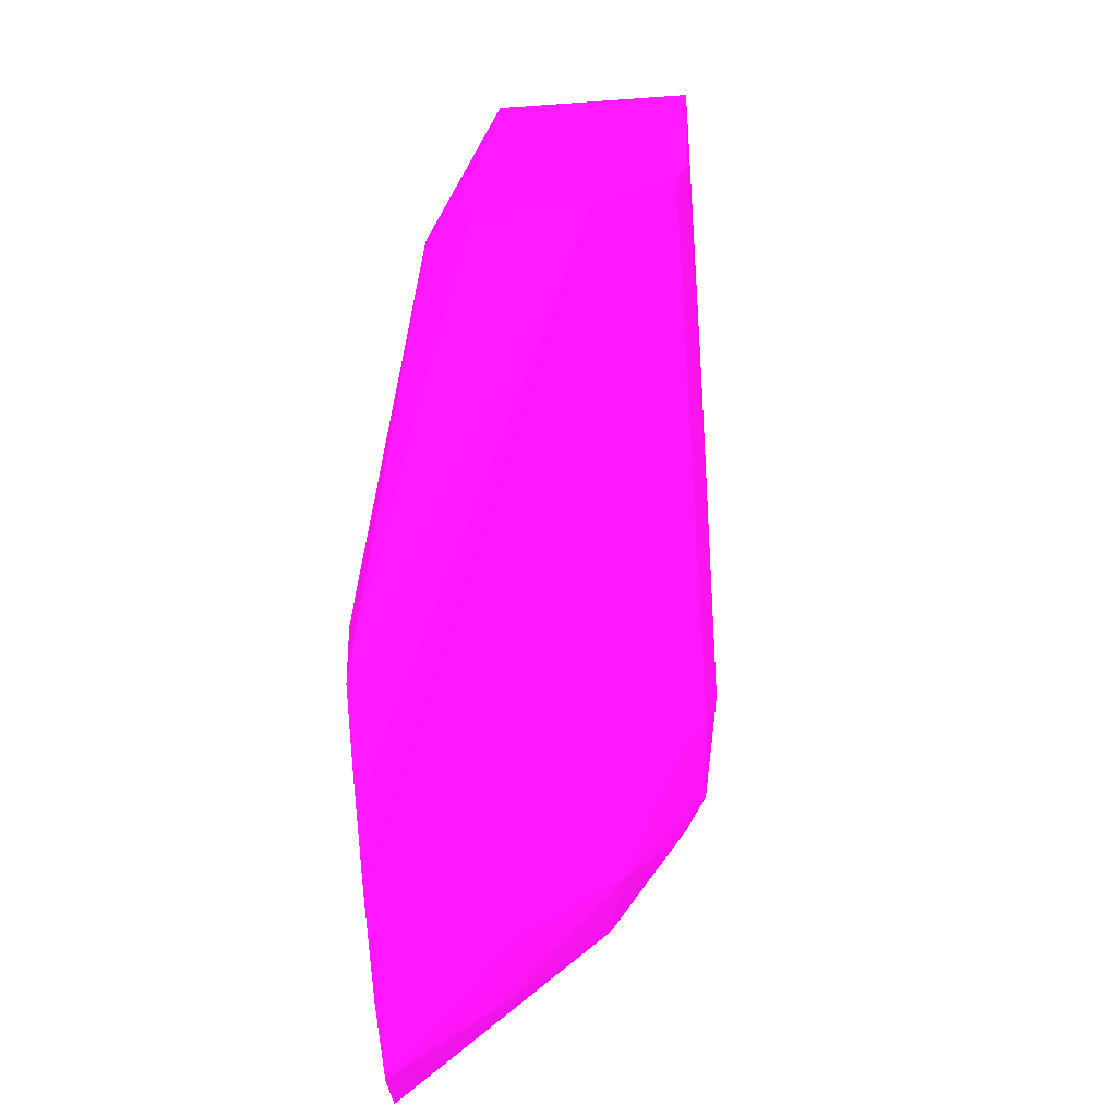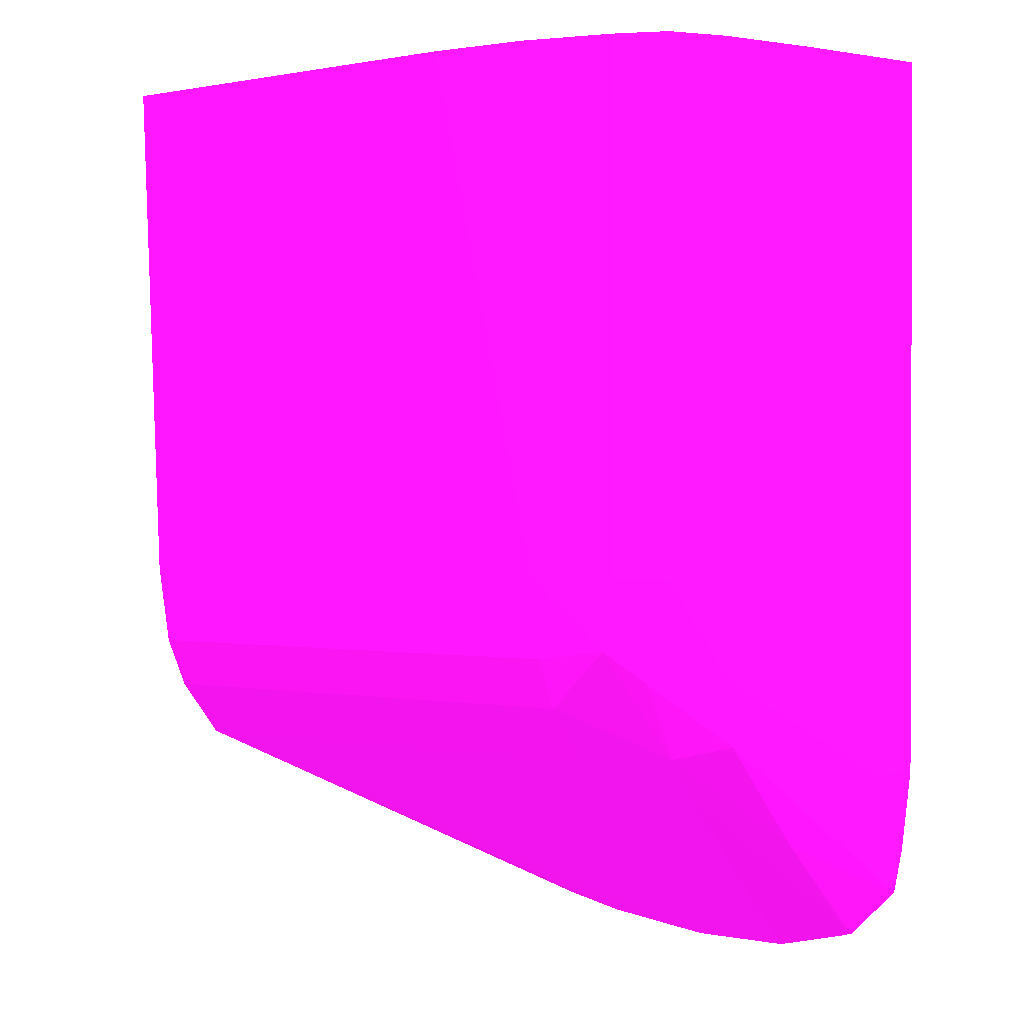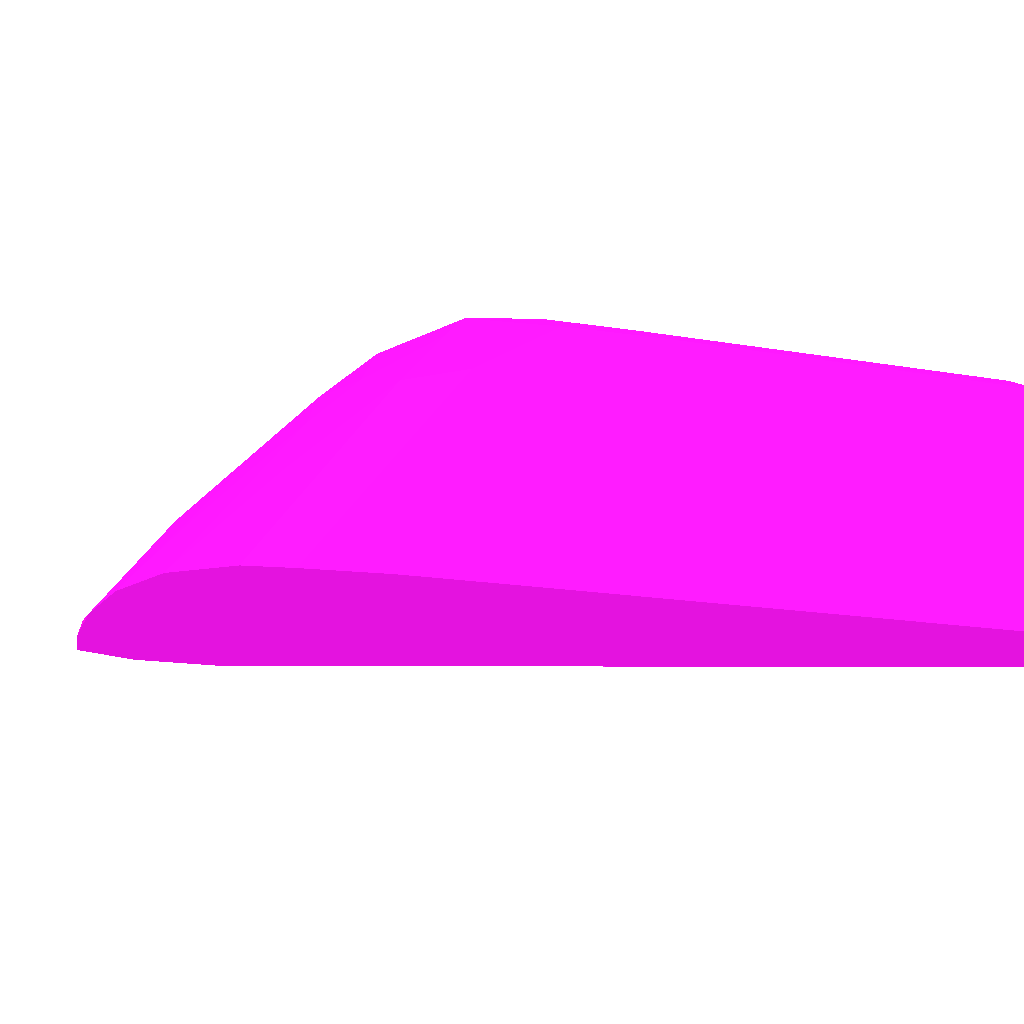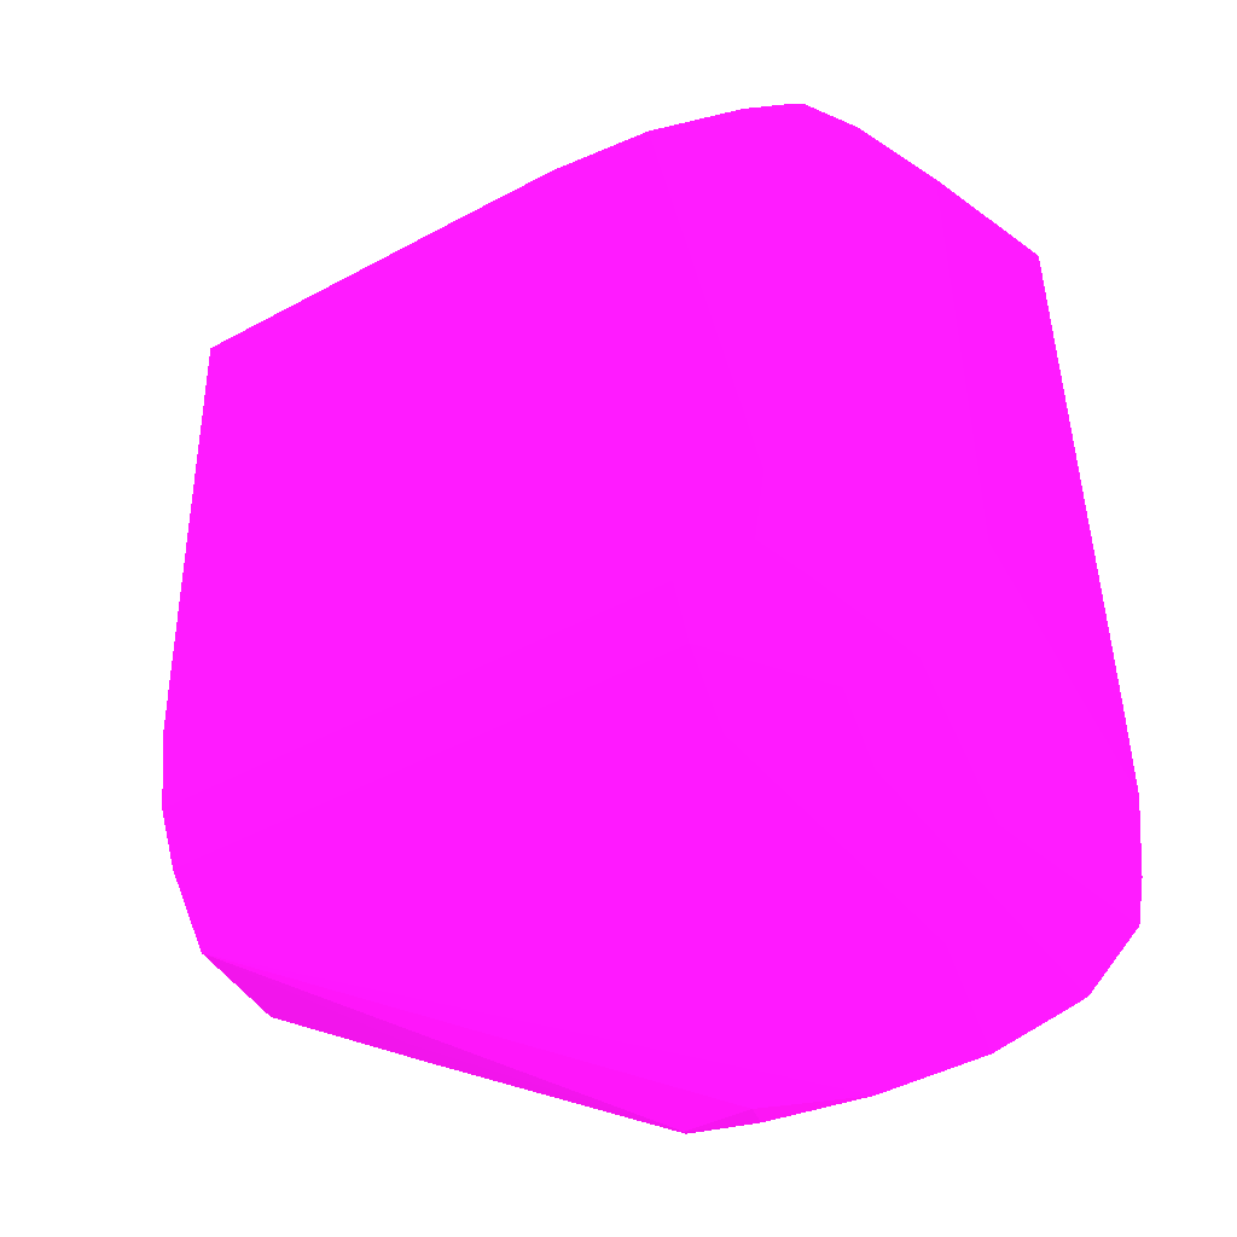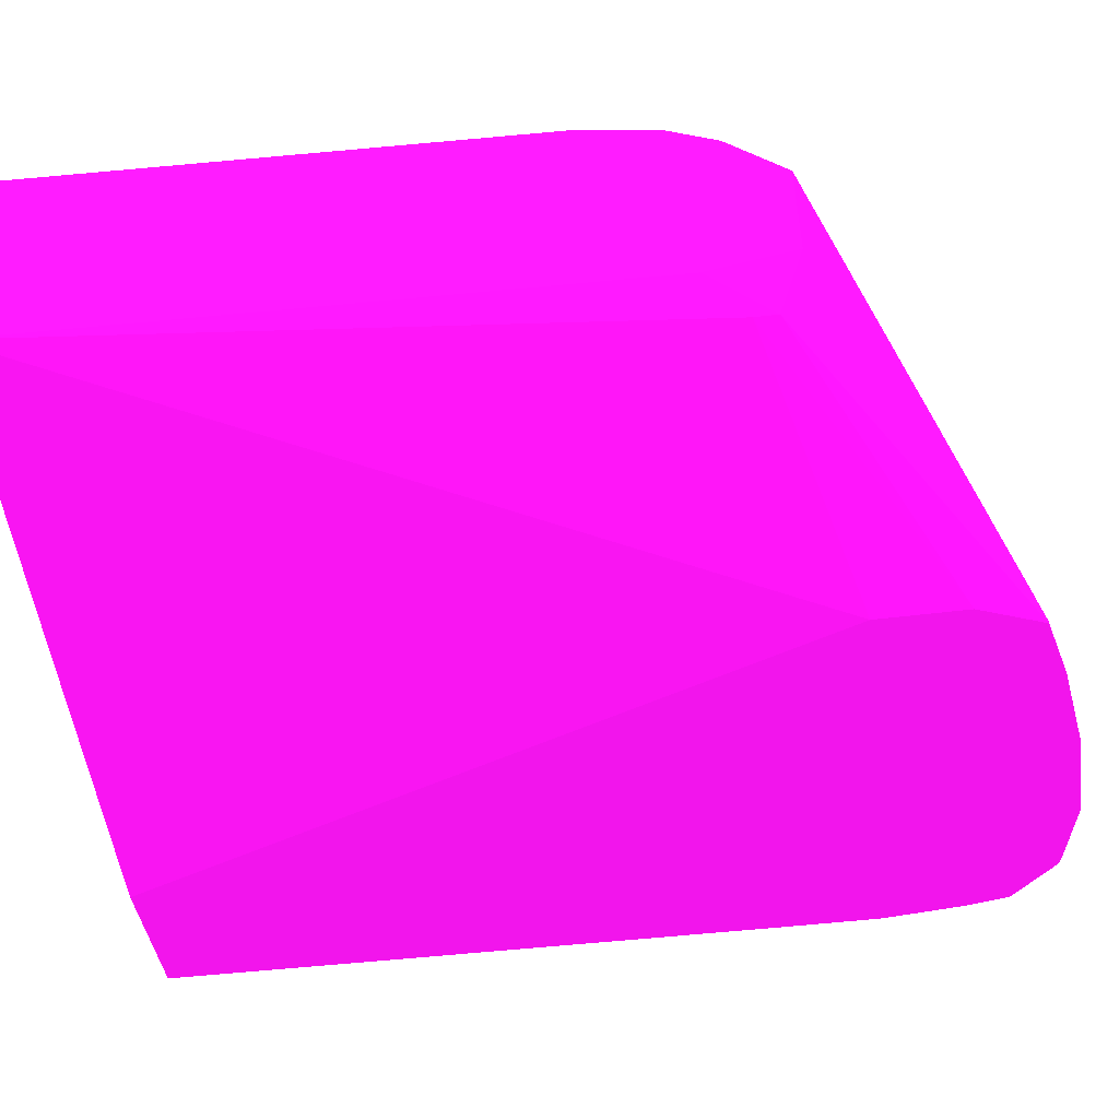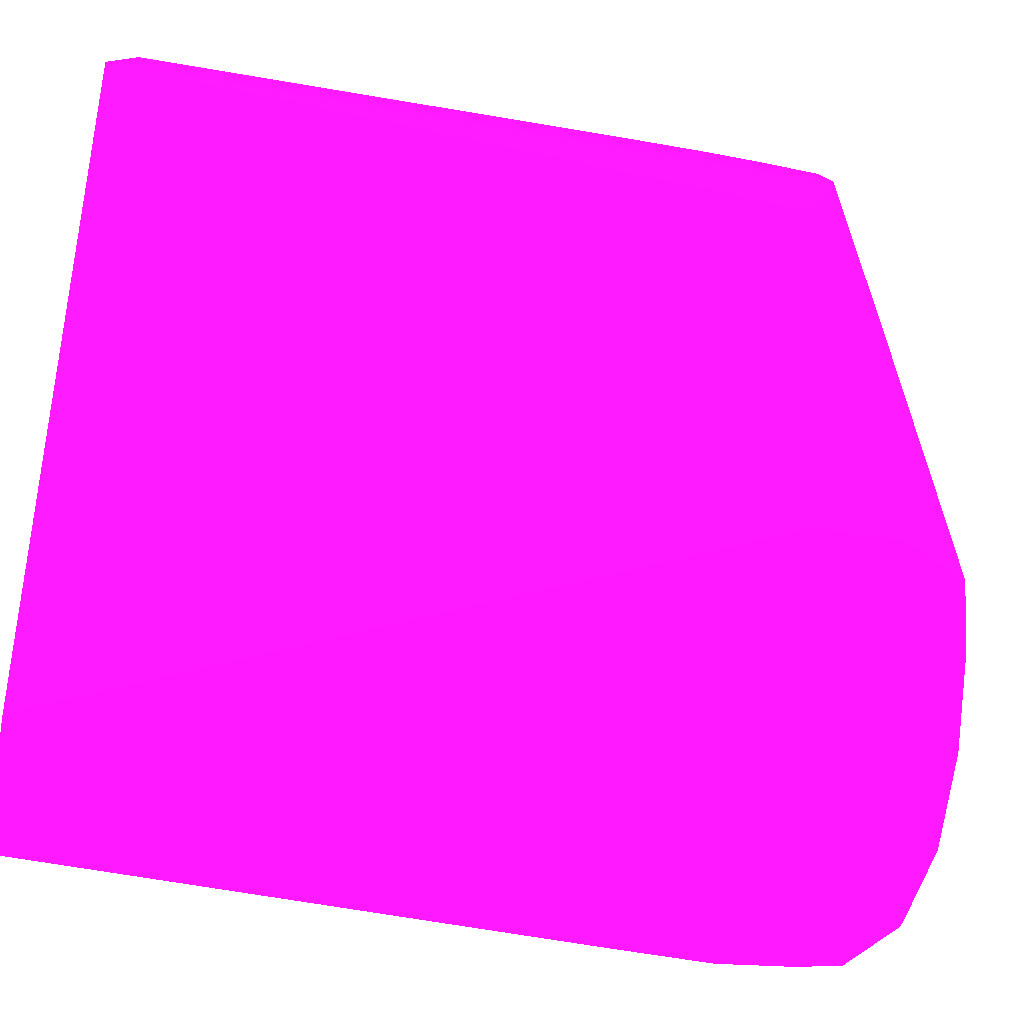
<metadata>
{"format":"obj","ext":"obj","renderer":"f3d","projection":"perspective","resolution":1024,"background":"white","views":[{"elev":-72.8,"azim":94.0,"up":"+Z"},{"elev":0.3,"azim":-143.0,"up":"+Z"},{"elev":-14.3,"azim":-112.8,"up":"+Y"},{"elev":-46.4,"azim":-148.4,"up":"+Z"},{"elev":-42.6,"azim":98.4,"up":"+Y"},{"elev":-77.8,"azim":80.8,"up":"+Y"}]}
</metadata>
<code>
v -0.007784 1.115 -0.03759 0.6941 0.05882 0.6667
v -0.012 1.115 -0.03759 0.6941 0.05882 0.6667
v -0.007784 1.091 -0.03759 0.6941 0.05882 0.6667
v -0.007784 1.112 -0.09873 0.6941 0.05882 0.6667
v -0.02381 1.115 -0.03759 0.6941 0.05882 0.6667
v -0.08074 1.076 -0.03759 0.6941 0.05882 0.6667
v -0.04491 1.076 -0.1241 0.6941 0.05882 0.6667
v -0.01105 1.085 -0.1158 0.6941 0.05882 0.6667
v -0.007784 1.088 -0.1113 0.6941 0.05882 0.6667
v -0.007784 1.111 -0.1082 0.6941 0.05882 0.6667
v -0.02078 1.112 -0.09873 0.6941 0.05882 0.6667
v -0.03258 1.115 -0.03759 0.6941 0.05882 0.6667
v -0.09759 1.076 -0.03759 0.6941 0.05882 0.6667
v -0.0448 1.076 -0.1345 0.6941 0.05882 0.6667
v -0.01105 1.085 -0.1184 0.6941 0.05882 0.6667
v -0.007784 1.09 -0.121 0.6941 0.05882 0.6667
v -0.007784 1.108 -0.1141 0.6941 0.05882 0.6667
v -0.03258 1.111 -0.1082 0.6941 0.05882 0.6667
v -0.05616 1.112 -0.09873 0.6941 0.05882 0.6667
v -0.04437 1.115 -0.03759 0.6941 0.05882 0.6667
v -0.09229 1.091 -0.03759 0.6941 0.05882 0.6667
v -0.09759 1.076 -0.08694 0.6941 0.05882 0.6667
v -0.04806 1.076 -0.1418 0.6941 0.05882 0.6667
v -0.007784 1.09 -0.1211 0.6941 0.05882 0.6667
v -0.02383 1.084 -0.1294 0.6941 0.05882 0.6667
v -0.007784 1.102 -0.1208 0.6941 0.05882 0.6667
v -0.02078 1.102 -0.1208 0.6941 0.05882 0.6667
v -0.02078 1.108 -0.1141 0.6941 0.05882 0.6667
v -0.05616 1.111 -0.1082 0.6941 0.05882 0.6667
v -0.06796 1.111 -0.1082 0.6941 0.05882 0.6667
v -0.06796 1.112 -0.09873 0.6941 0.05882 0.6667
v -0.05616 1.115 -0.03759 0.6941 0.05882 0.6667
v -0.08802 1.102 -0.03759 0.6941 0.05882 0.6667
v -0.09229 1.091 -0.08694 0.6941 0.05882 0.6667
v -0.09758 1.076 -0.1105 0.6941 0.05882 0.6667
v -0.05615 1.076 -0.1436 0.6941 0.05882 0.6667
v -0.04806 1.076 -0.1418 0.6941 0.05882 0.6667
v -0.02383 1.088 -0.1294 0.6941 0.05882 0.6667
v -0.05616 1.077 -0.1431 0.6941 0.05882 0.6667
v -0.06796 1.076 -0.1451 0.6941 0.05882 0.6667
v -0.04437 1.096 -0.1267 0.6941 0.05882 0.6667
v -0.06796 1.096 -0.1267 0.6941 0.05882 0.6667
v -0.04437 1.102 -0.1208 0.6941 0.05882 0.6667
v -0.06796 1.102 -0.1208 0.6941 0.05882 0.6667
v -0.06796 1.108 -0.1141 0.6941 0.05882 0.6667
v -0.07658 1.11 -0.107 0.6941 0.05882 0.6667
v -0.07818 1.111 -0.09873 0.6941 0.05882 0.6667
v -0.06794 1.114 -0.03759 0.6941 0.05882 0.6667
v -0.08434 1.108 -0.03759 0.6941 0.05882 0.6667
v -0.08802 1.102 -0.08694 0.6941 0.05882 0.6667
v -0.09225 1.091 -0.09873 0.6941 0.05882 0.6667
v -0.0975 1.076 -0.1223 0.6941 0.05882 0.6667
v -0.07976 1.076 -0.1451 0.6941 0.05882 0.6667
v -0.06796 1.077 -0.1435 0.6941 0.05882 0.6667
v -0.06796 1.083 -0.138 0.6941 0.05882 0.6667
v -0.07976 1.077 -0.1435 0.6941 0.05882 0.6667
v -0.07976 1.101 -0.1199 0.6941 0.05882 0.6667
v -0.07976 1.083 -0.1378 0.6941 0.05882 0.6667
v -0.07976 1.089 -0.1319 0.6941 0.05882 0.6667
v -0.07976 1.095 -0.1258 0.6941 0.05882 0.6667
v -0.08021 1.106 -0.1108 0.6941 0.05882 0.6667
v -0.08408 1.108 -0.09873 0.6941 0.05882 0.6667
v -0.08431 1.108 -0.08694 0.6941 0.05882 0.6667
v -0.07841 1.111 -0.08694 0.6941 0.05882 0.6667
v -0.07844 1.111 -0.03759 0.6941 0.05882 0.6667
v -0.08327 1.109 -0.03759 0.6941 0.05882 0.6667
v -0.08802 1.102 -0.09873 0.6941 0.05882 0.6667
v -0.0919 1.091 -0.1105 0.6941 0.05882 0.6667
v -0.09535 1.081 -0.1223 0.6941 0.05882 0.6667
v -0.09638 1.076 -0.1317 0.6941 0.05882 0.6667
v -0.08837 1.076 -0.143 0.6941 0.05882 0.6667
v -0.08929 1.076 -0.1423 0.6941 0.05882 0.6667
v -0.0879 1.088 -0.1306 0.6941 0.05882 0.6667
v -0.0868 1.099 -0.1182 0.6941 0.05882 0.6667
v -0.0877 1.101 -0.1105 0.6941 0.05882 0.6667
v -0.09534 1.076 -0.137 0.6941 0.05882 0.6667
v -0.08958 1.076 -0.1426 0.6941 0.05882 0.6667
f 1 2 5
f 1 5 12
f 1 12 20
f 1 20 32
f 1 32 48
f 1 48 65
f 1 65 66
f 1 66 49
f 1 49 33
f 1 33 21
f 1 21 13
f 1 13 6
f 1 6 3
f 1 3 9
f 1 9 16
f 1 16 24
f 1 24 26
f 1 26 17
f 1 17 10
f 1 10 4
f 1 4 2
f 2 4 5
f 3 6 7
f 3 7 8
f 3 8 9
f 4 10 11
f 4 11 5
f 5 11 19
f 5 19 12
f 6 13 22
f 6 22 35
f 6 35 52
f 6 52 70
f 6 70 76
f 6 76 77
f 6 77 71
f 6 71 53
f 6 53 40
f 6 40 36
f 6 36 23
f 6 23 14
f 6 14 7
f 7 14 8
f 8 14 15
f 8 15 9
f 9 15 16
f 10 17 28
f 10 28 18
f 10 18 19
f 10 19 11
f 12 19 31
f 12 31 20
f 13 21 34
f 13 34 22
f 14 23 15
f 15 24 16
f 15 23 25
f 15 25 24
f 17 26 27
f 17 27 28
f 18 29 19
f 18 28 29
f 19 29 30
f 19 30 31
f 20 31 32
f 21 33 50
f 21 50 34
f 22 34 35
f 23 36 37
f 23 37 38
f 23 38 25
f 24 25 38
f 24 38 26
f 26 38 37
f 26 37 39
f 26 39 40
f 26 40 41
f 26 41 27
f 27 41 42
f 27 42 43
f 27 43 28
f 28 43 44
f 28 44 45
f 28 45 30
f 28 30 29
f 30 45 46
f 30 46 31
f 31 46 47
f 31 47 48
f 31 48 32
f 33 49 50
f 34 50 51
f 34 51 35
f 35 51 52
f 36 40 39
f 36 39 37
f 40 53 54
f 40 54 41
f 41 54 55
f 41 55 42
f 42 55 53
f 42 53 56
f 42 56 44
f 42 44 43
f 44 57 45
f 44 56 58
f 44 58 59
f 44 59 60
f 44 60 57
f 45 57 46
f 46 57 61
f 46 61 62
f 46 62 47
f 47 62 63
f 47 63 64
f 47 64 48
f 48 64 65
f 49 66 63
f 49 63 50
f 50 63 67
f 50 67 51
f 51 67 68
f 51 68 52
f 52 68 69
f 52 69 70
f 53 71 72
f 53 72 56
f 53 55 54
f 56 72 58
f 57 60 73
f 57 73 74
f 57 74 61
f 58 72 59
f 59 72 60
f 60 72 73
f 61 74 62
f 62 74 75
f 62 75 67
f 62 67 63
f 63 66 65
f 63 65 64
f 67 75 68
f 68 75 69
f 69 75 70
f 70 75 76
f 71 77 72
f 72 77 73
f 73 77 76
f 73 76 74
f 74 76 75

</code>
